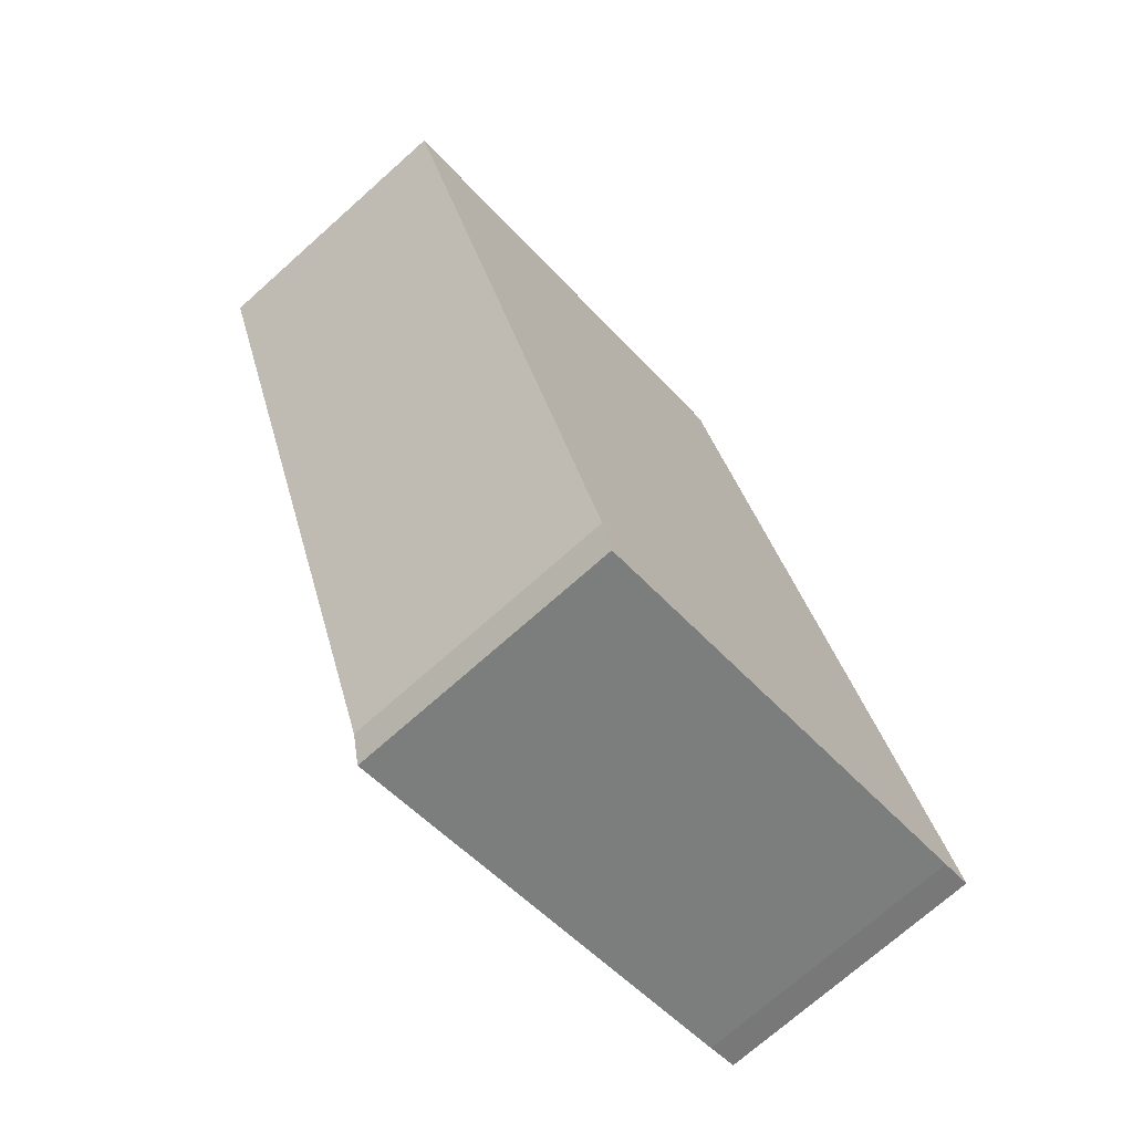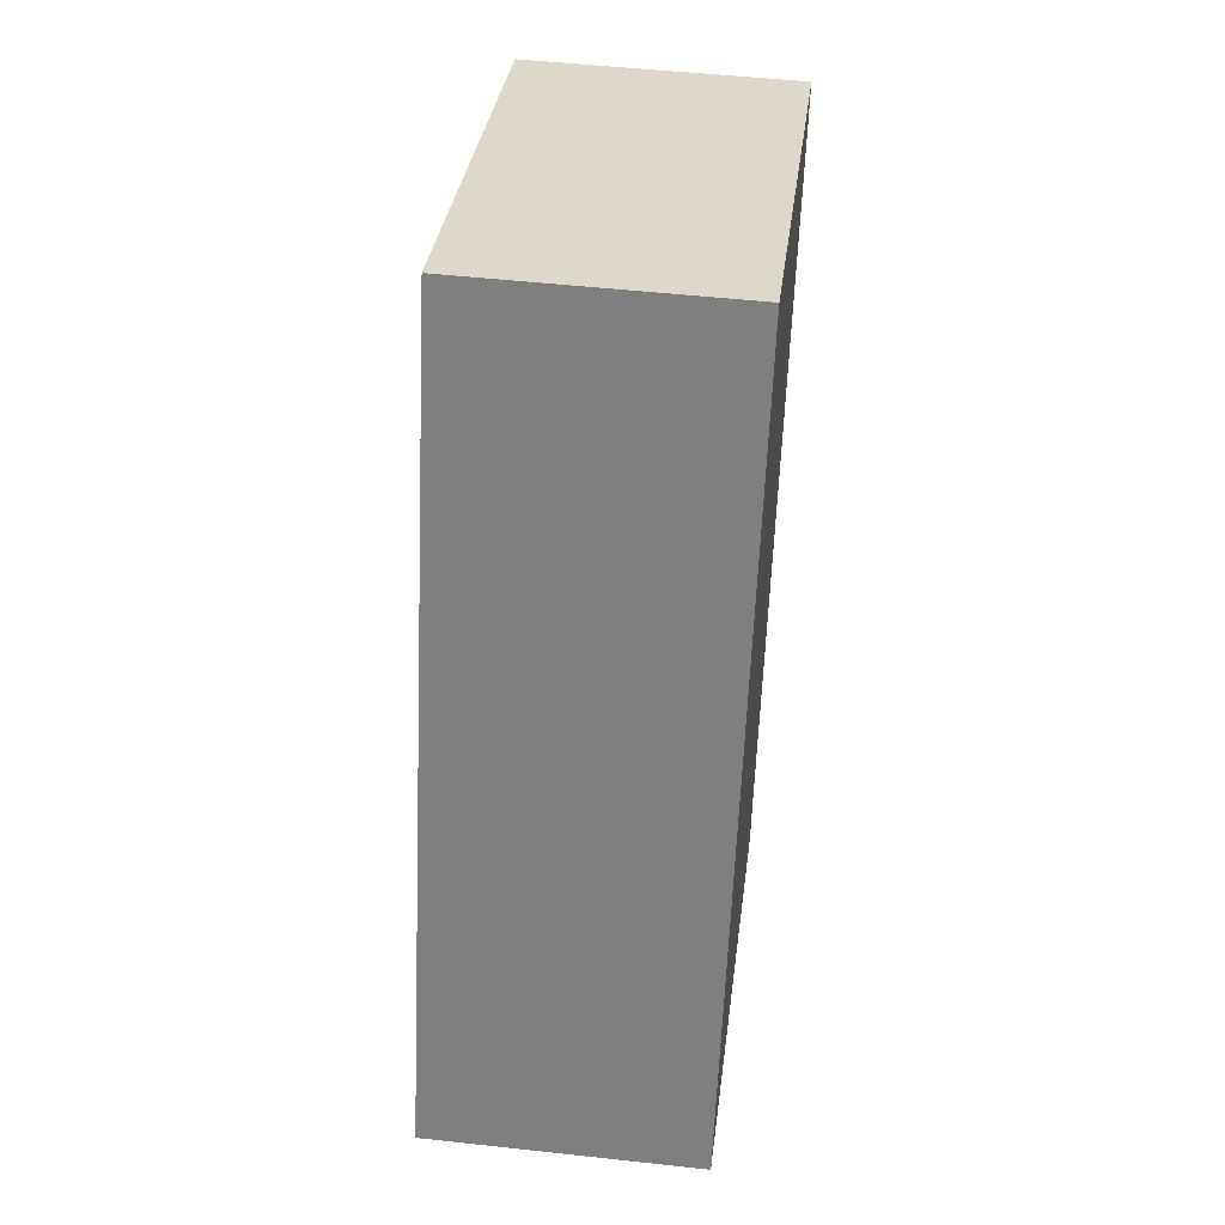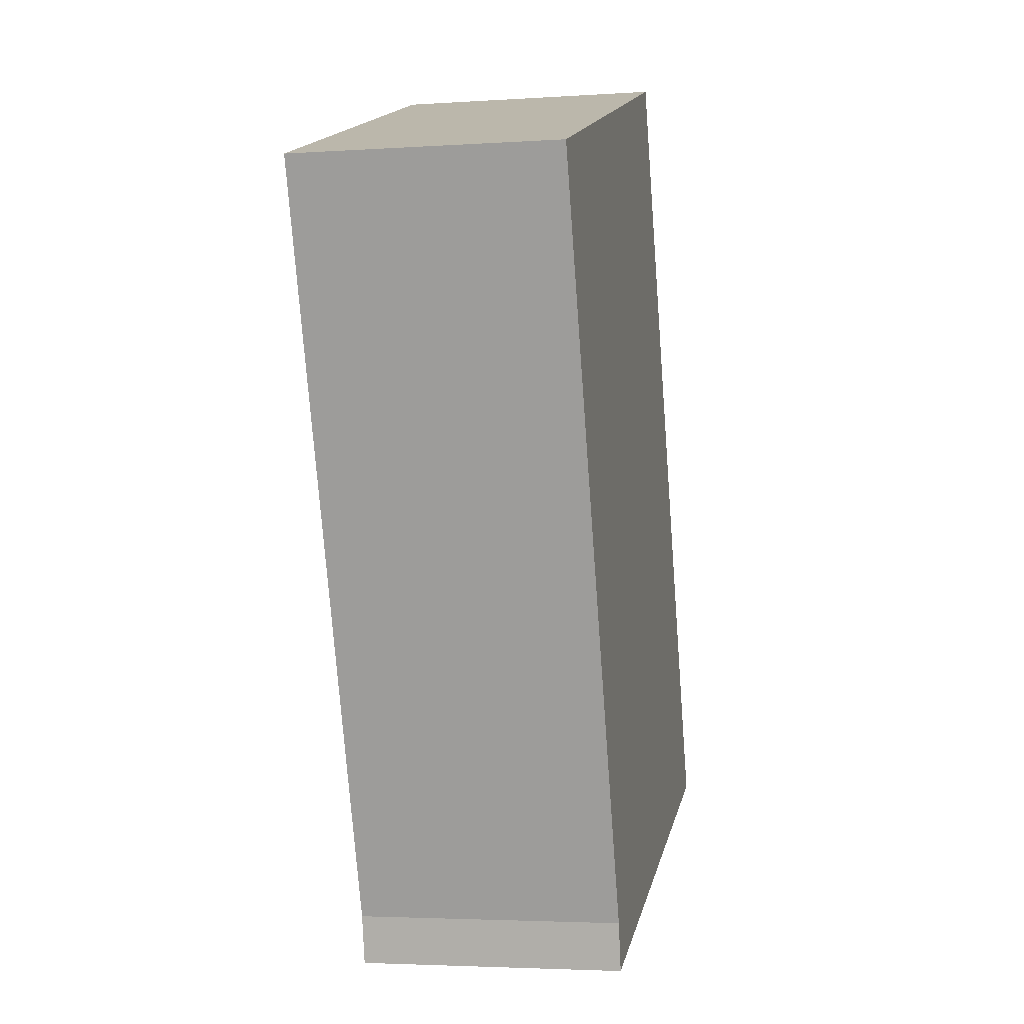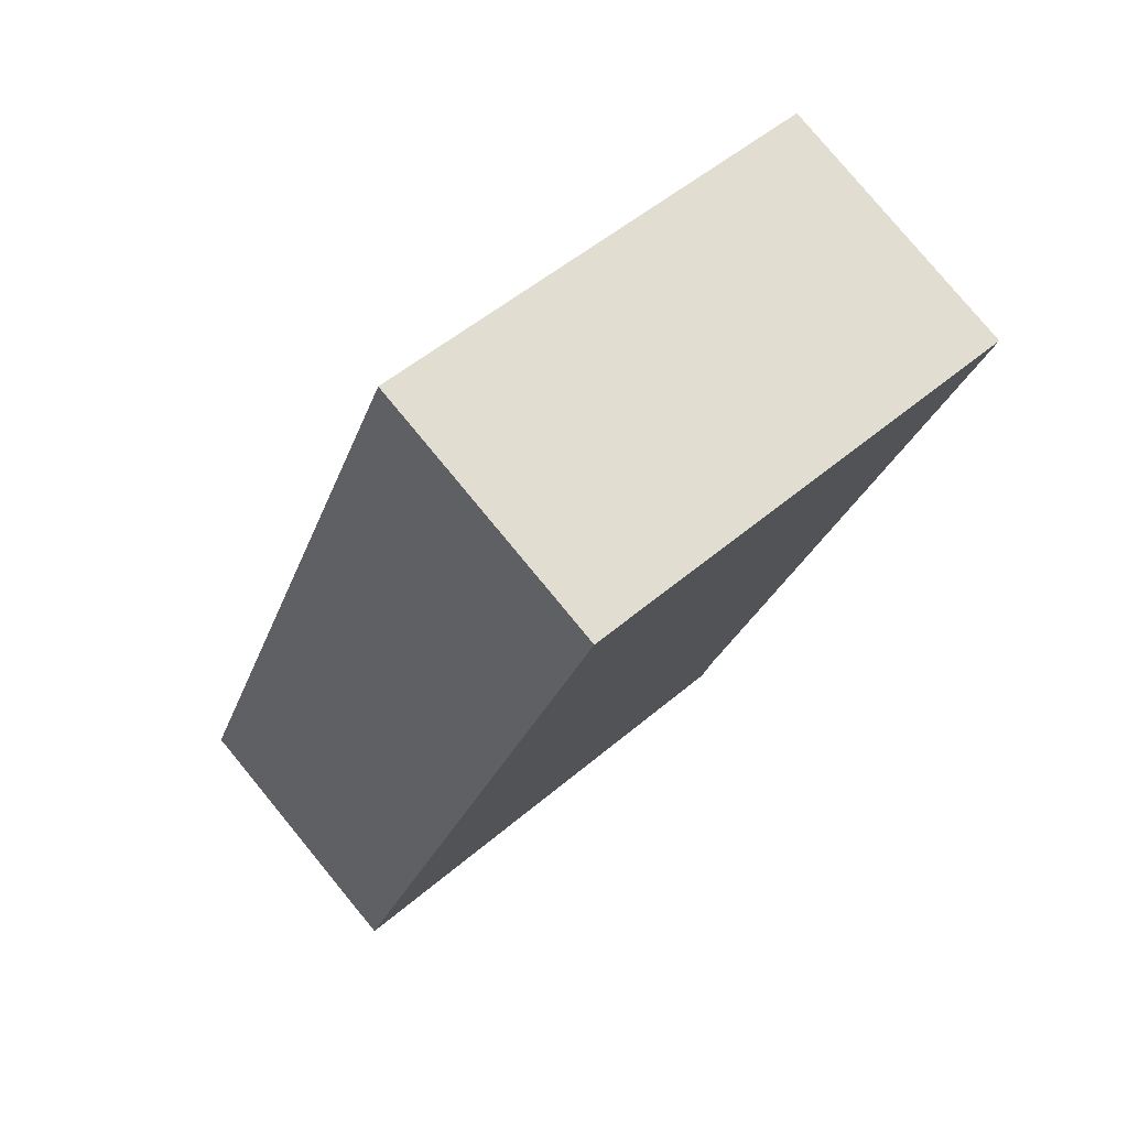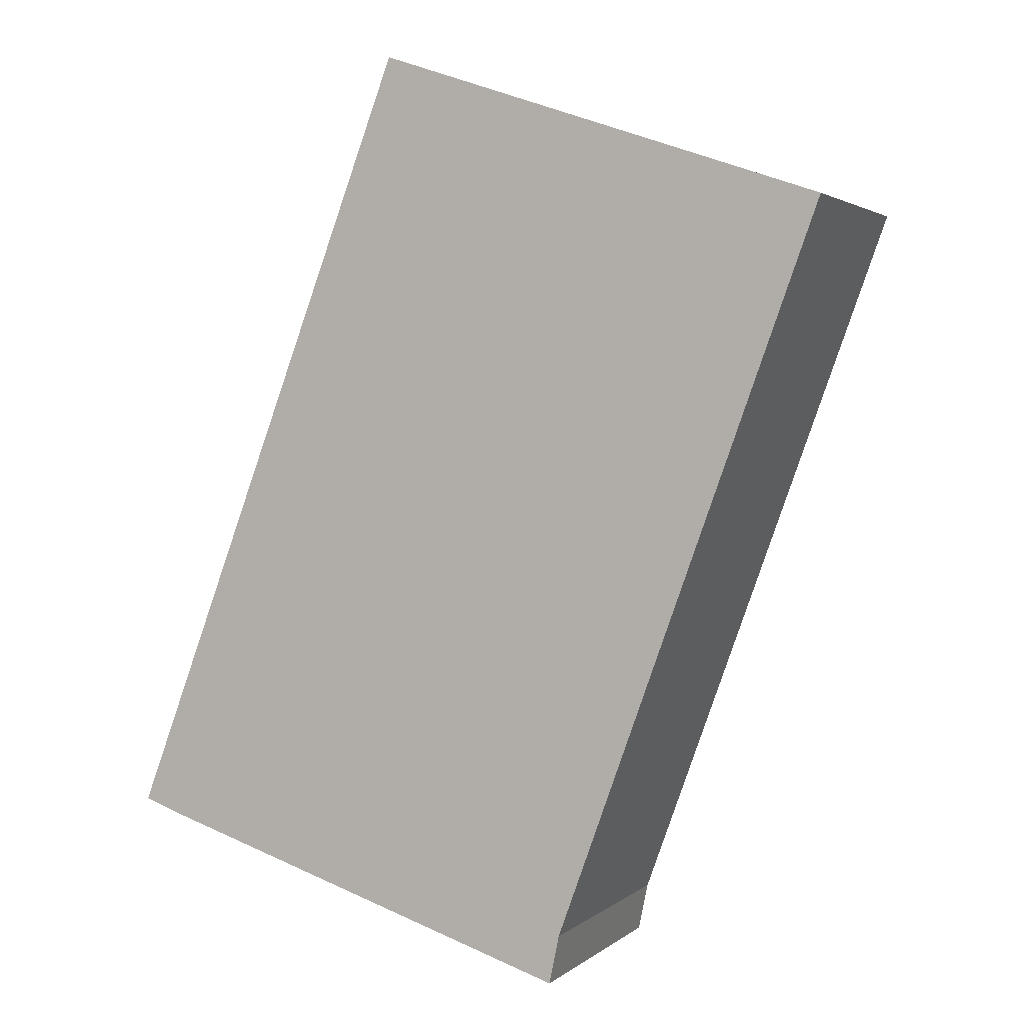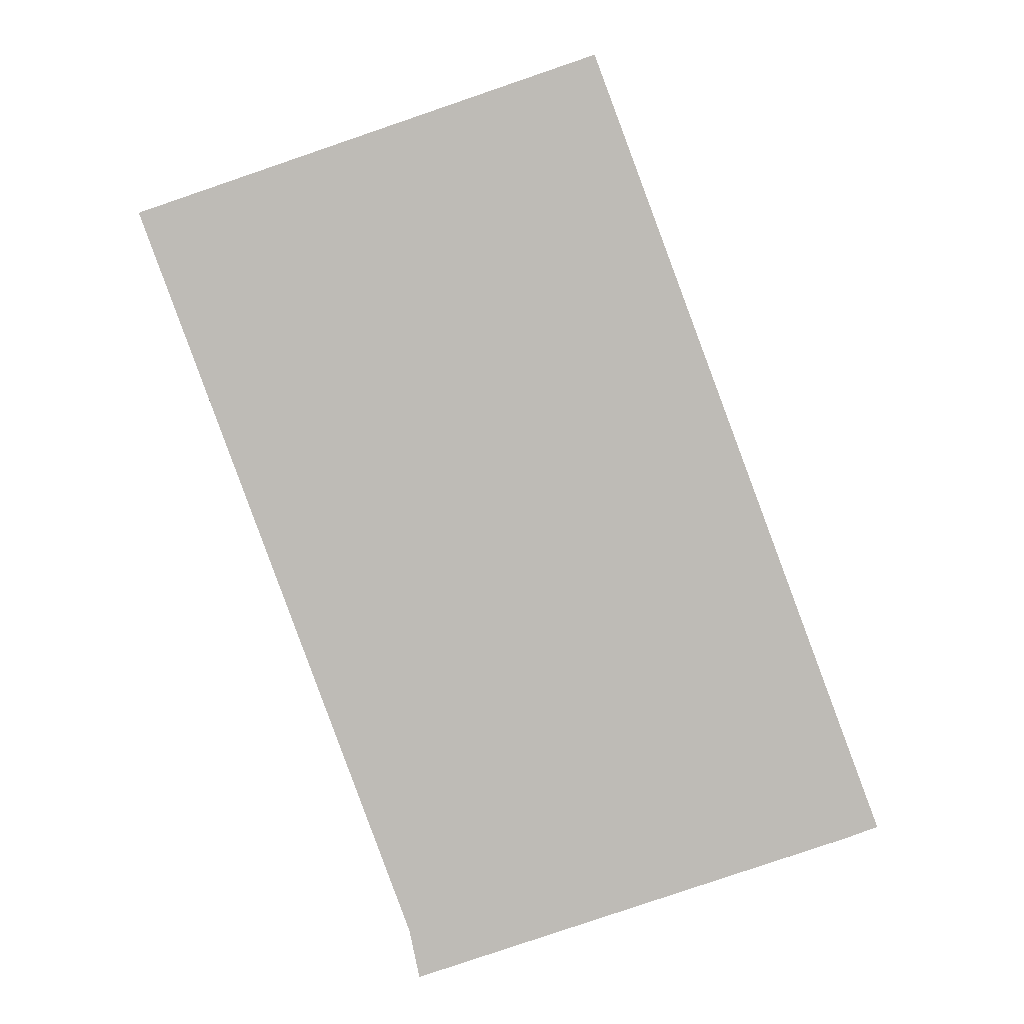
<metadata>
{"format":"obj","ext":"obj","renderer":"f3d","projection":"perspective","resolution":1024,"background":"white","views":[{"elev":-72.4,"azim":131.7,"up":"+Z"},{"elev":50.0,"azim":-83.1,"up":"+Z"},{"elev":-3.5,"azim":102.6,"up":"+Z"},{"elev":79.1,"azim":-39.5,"up":"+Z"},{"elev":2.4,"azim":23.0,"up":"+Z"},{"elev":5.7,"azim":179.1,"up":"+Z"}]}
</metadata>
<code>
v  0.305 2.593 -0.111
v  4.673 2.593 -1.043
v  4.576 2.593 -1.516
v  2.853 2.593 7.589
v  7.255 2.593 6.077
v  0 2.593 1.588e-16
v  4.576 9.283e-17 -1.516
v  0.305 6.797e-18 -0.111
v  0 0 0
v  2.853 -4.647e-16 7.589
v  7.255 -3.721e-16 6.077
v  4.673 6.387e-17 -1.043
g defaultobject
f 1 2 3
f 2 4 5
f 4 2 1
f 4 1 6
f 7 1 3
f 1 7 8
f 8 6 1
f 6 8 9
f 9 4 6
f 4 9 10
f 10 5 4
f 5 10 11
f 12 3 2
f 3 12 7
f 11 2 5
f 2 11 12
f 8 10 9
f 10 8 7
f 10 7 12
f 11 10 12

</code>
